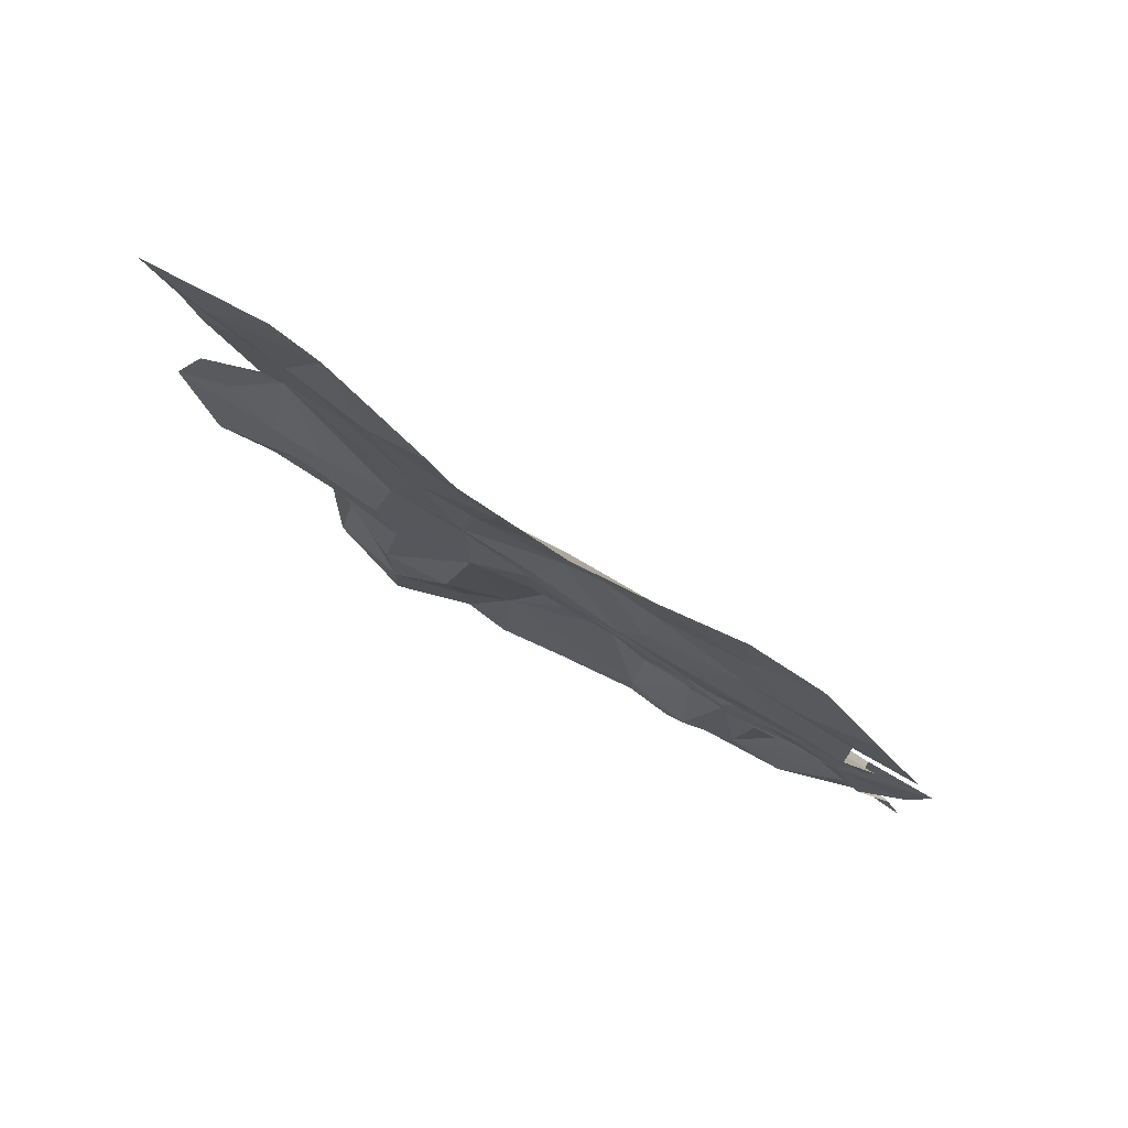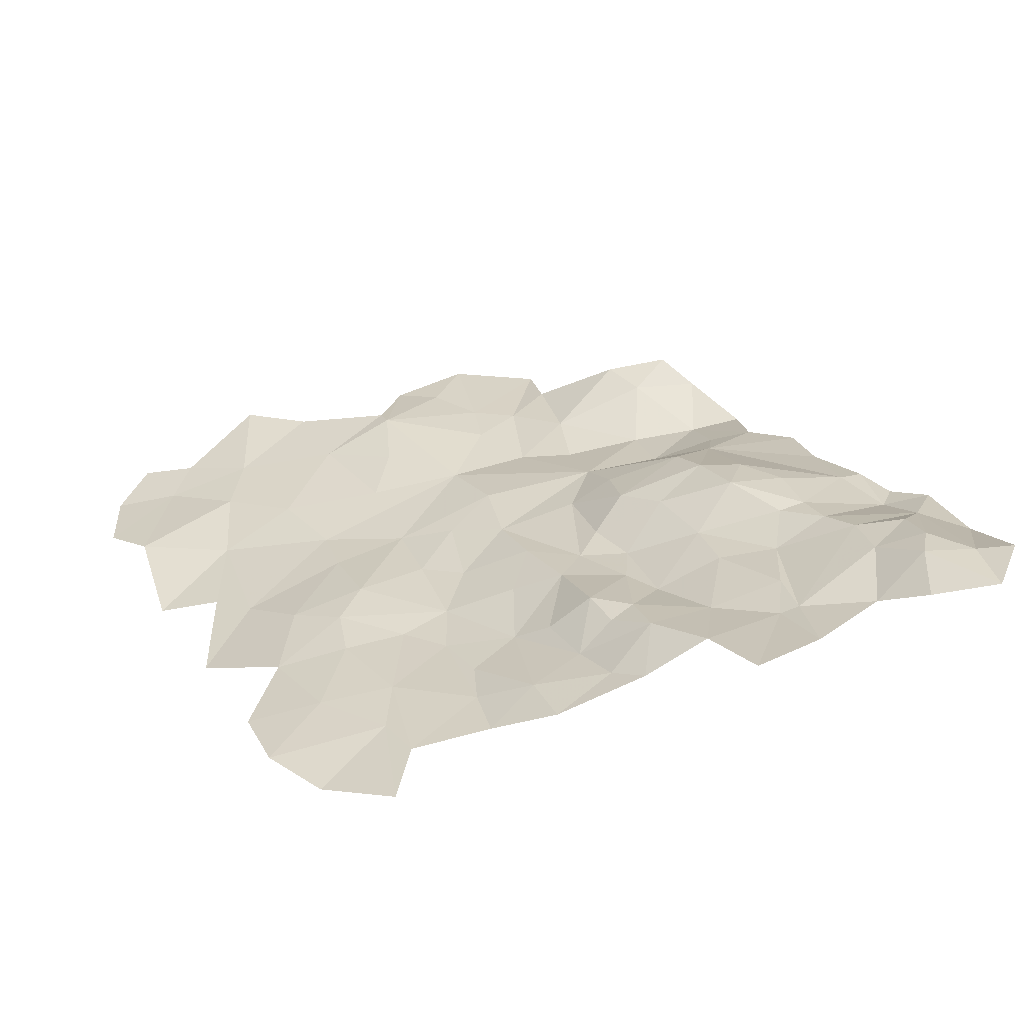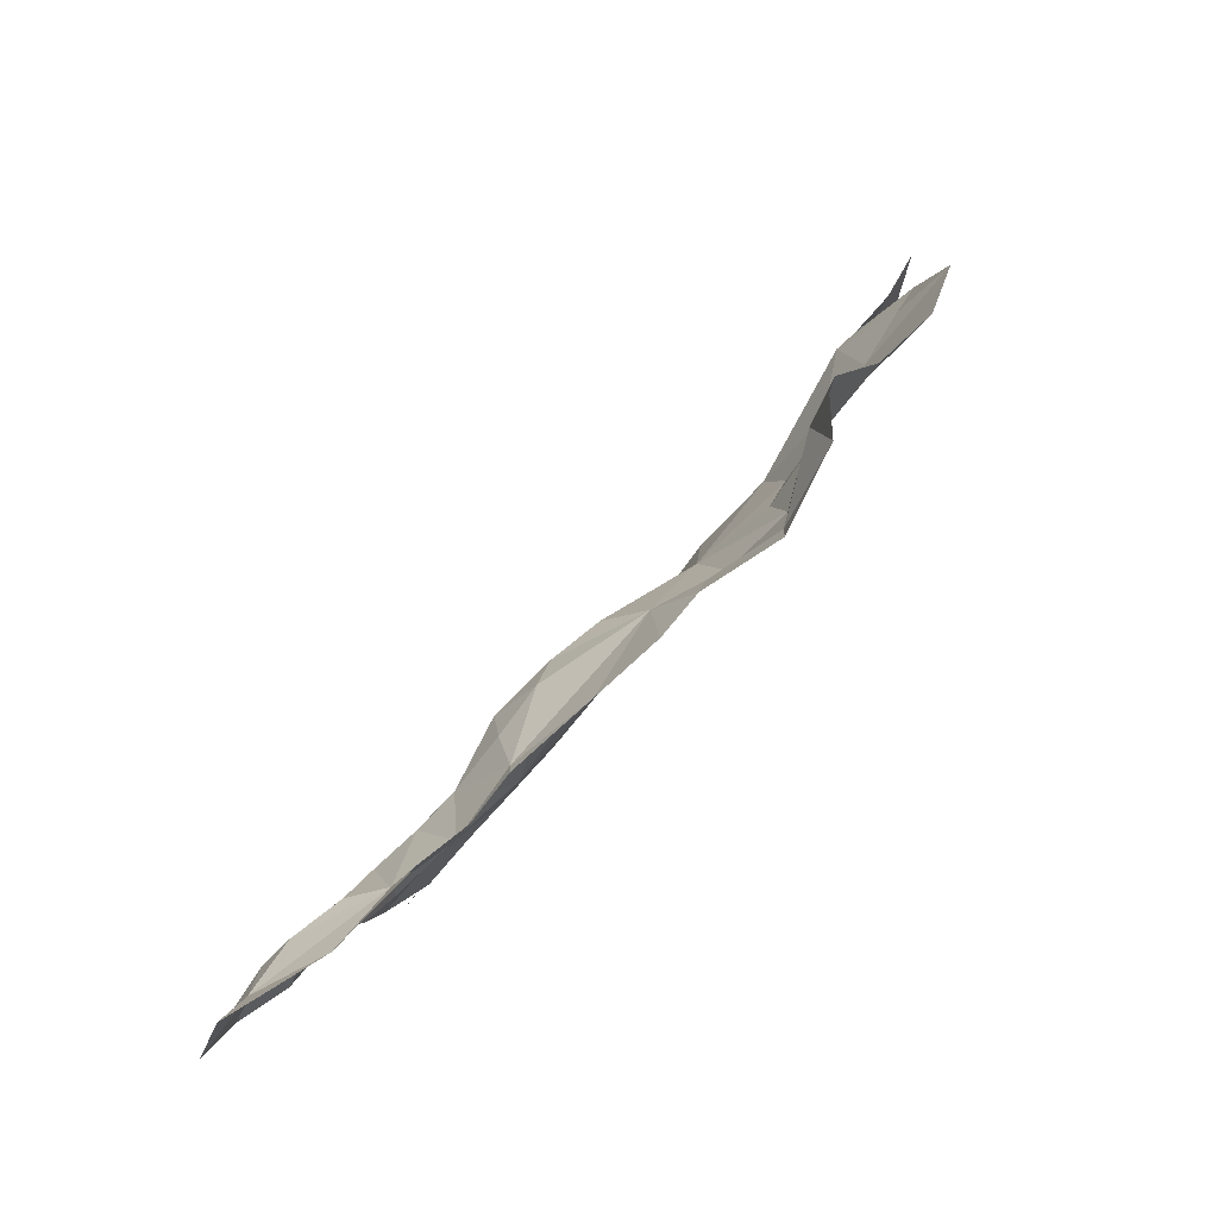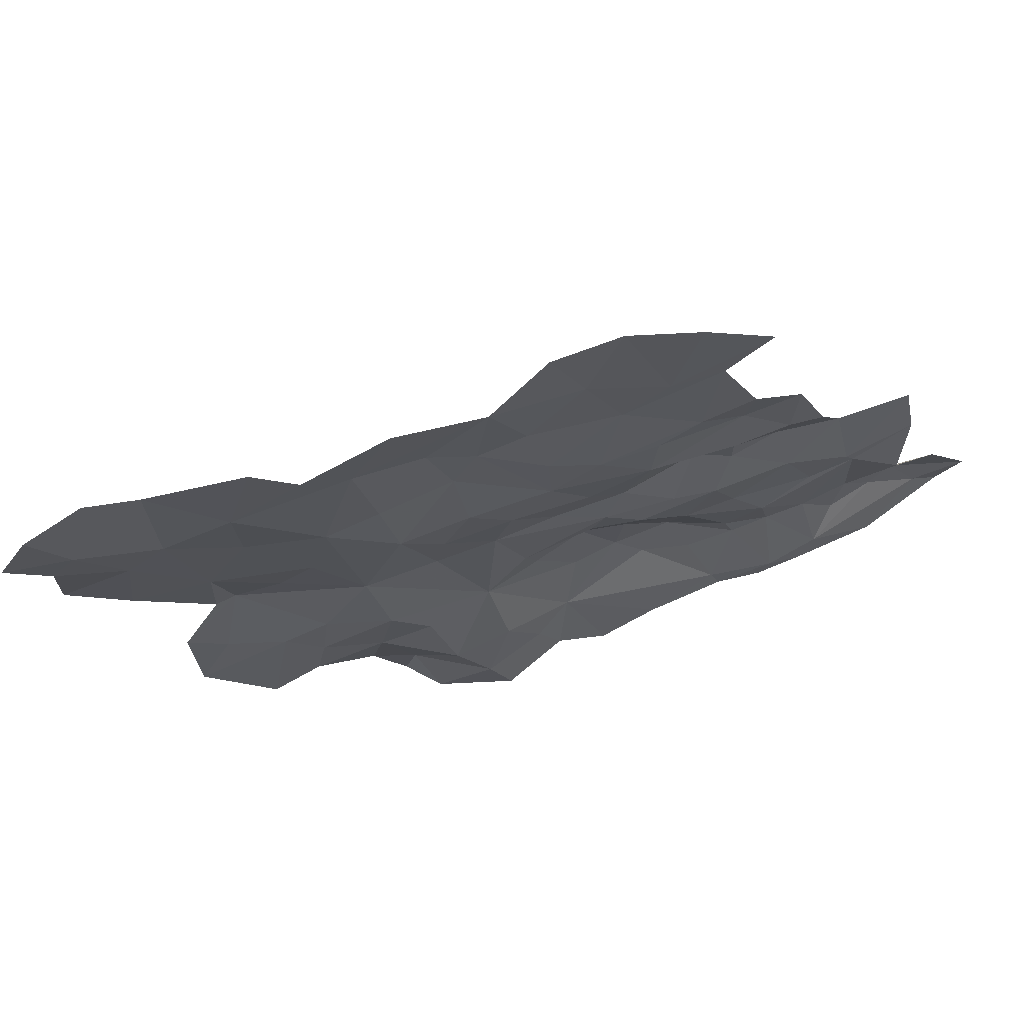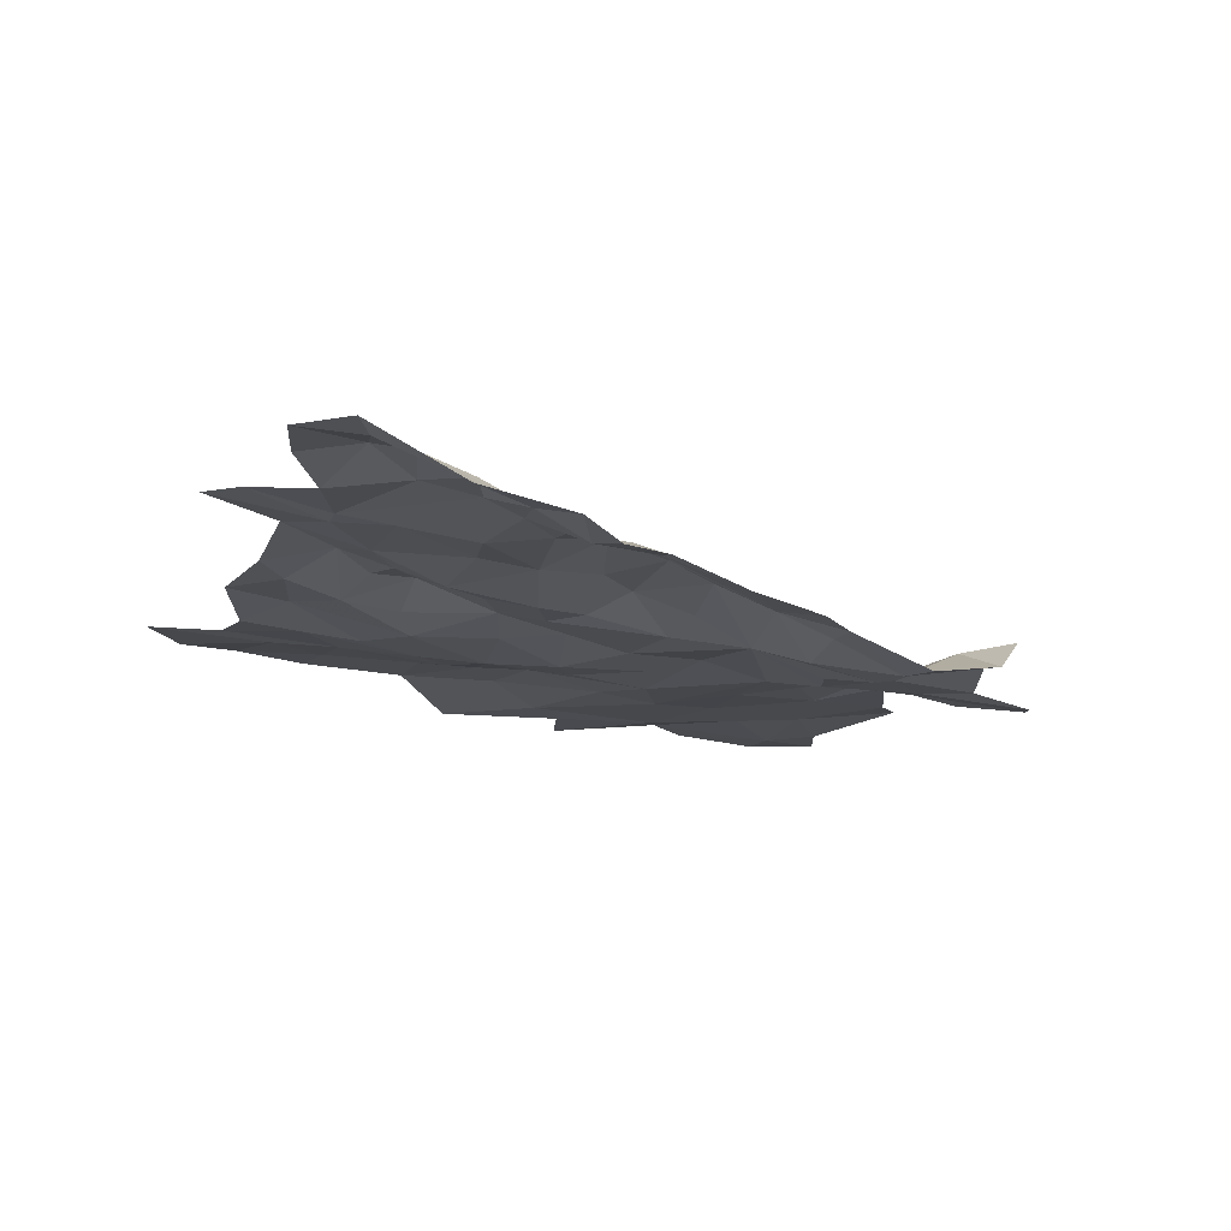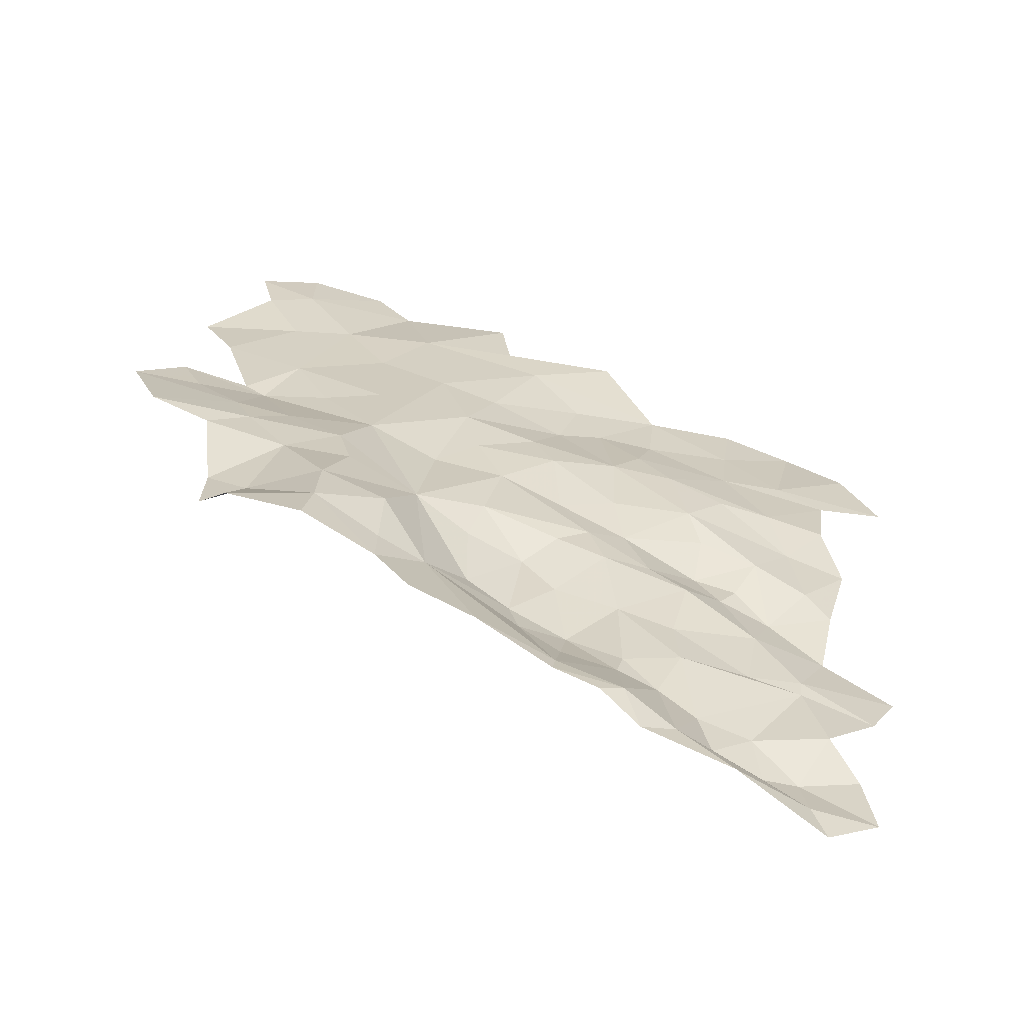
<metadata>
{"format":"obj","ext":"obj","renderer":"f3d","projection":"perspective","resolution":1024,"background":"white","views":[{"elev":65.7,"azim":-139.7,"up":"+Y"},{"elev":38.1,"azim":-94.9,"up":"+Z"},{"elev":-71.4,"azim":59.1,"up":"+Y"},{"elev":-29.8,"azim":-144.7,"up":"+Z"},{"elev":2.2,"azim":-13.5,"up":"+Z"},{"elev":-78.2,"azim":173.3,"up":"+Y"}]}
</metadata>
<code>
v 324.9 690.5 17.24
v 319.6 691.5 17.57
v 319.7 689.7 18.24
v 325.1 681.1 20.83
v 324.2 676.4 23.03
v 329.1 677.2 21.03
v 320.7 677.5 23.62
v 314.9 678.1 22.89
v 320.7 677.5 23.62
v 317.6 682.5 20.16
v 337.5 688.2 16.23
v 331.8 689.6 15.8
v 334.2 684.3 17.85
v 319.6 691.5 17.57
v 323.8 697.6 15.14
v 316.4 699.2 17.59
v 321.8 704 15.31
v 325.2 707.5 13.01
v 323.1 710.9 10.58
v 317.8 708.4 12.56
v 315.3 705.4 14.19
v 321.8 704 15.31
v 332.9 674.8 18.67
v 330.4 681.9 19.48
v 329.1 677.2 21.03
v 334.2 684.3 17.85
v 334.2 684.3 17.85
v 338 677 15.94
v 338.1 685.6 16.7
v 320.7 677.5 23.62
v 313.9 671.7 24.71
v 320.2 672.5 24
v 314.9 678.1 22.89
v 375.9 698 5.869
v 380.1 700.8 5.844
v 373.4 707.6 2.932
v 380.1 694.4 6.954
v 323.1 710.9 10.58
v 317.8 708.4 12.56
v 321.8 704 15.31
v 319.2 716 10.32
v 313.2 714.2 11.69
v 315.3 705.4 14.19
v 315.2 720.6 8.457
v 321.1 721.5 7.358
v 314.2 728.5 7.257
v 326.3 721.4 6.439
v 352.2 708.5 7.11
v 344.3 706.8 9.232
v 347.8 703.7 11.4
v 318.7 669.2 25.38
v 320.2 672.5 24
v 313.9 671.7 24.71
v 324.2 676.4 23.03
v 320.7 677.5 23.62
v 332.9 674.8 18.67
v 329.1 677.2 21.03
v 338 677 15.94
v 334.2 684.3 17.85
v 362.2 697.7 5.23
v 368.8 692.2 4.317
v 368.7 699 3.352
v 375.9 698 5.869
v 377.3 691 5.08
v 369.6 686.8 5.044
v 362.3 686.8 8.437
v 362.3 691.2 7.584
v 357.5 692.3 9.948
v 359.3 705.9 6.131
v 366.6 707.2 3.247
v 373.4 707.6 2.932
v 368 712.7 2.148
v 377.7 712.9 1.351
v 381.7 709.1 1.571
v 380.1 700.8 5.844
v 387.5 709.9 -0.1315
v 379.5 717.6 0.7864
v 390.8 718.9 -1.077
v 384.3 722.1 0.01368
v 373.8 717.2 1.52
v 377.7 728.4 1.587
v 365.2 720.9 2.151
v 353.2 696.7 12.21
v 353.6 704.2 9.179
v 347.8 703.7 11.4
v 348.8 694.9 14.25
v 344.3 699.8 12.96
v 342.9 692.6 16.14
v 347.7 690.6 14.83
v 343.6 686.9 15.87
v 338.1 685.6 16.7
v 337.5 688.2 16.23
v 338 696.7 13.48
v 331.8 689.6 15.8
v 332.3 695.4 14.54
v 324.9 690.5 17.24
v 323.8 697.6 15.14
v 319.6 691.5 17.57
v 319.7 689.7 18.24
v 330.4 681.9 19.48
v 325.1 681.1 20.83
v 317.6 682.5 20.16
v 312.3 689.2 20.37
v 319.6 691.5 17.57
v 309.5 695.6 19.97
v 316.4 699.2 17.59
v 320.7 677.5 23.62
v 329.1 677.2 21.03
v 334.2 684.3 17.85
v 334.2 684.3 17.85
v 344.4 680.2 14.95
v 344.6 678 15.05
v 340.2 675.8 15.9
v 336.4 672.8 18.19
v 327.6 670.8 20.53
v 352.1 681.3 12.04
v 358.7 682.4 9.925
v 380.1 694.4 6.954
v 316.4 699.2 17.59
v 321.8 704 15.31
v 315.3 705.4 14.19
v 338.4 723.6 4.078
v 347.4 725.8 2.764
v 344.4 732.7 2.901
v 355 727.7 1.186
v 353.4 722.1 3.241
v 345.1 721.3 3.804
v 338.3 716.3 6.75
v 330.2 716.9 7.055
v 332 724 4.824
v 335.4 728.3 3.758
v 339.6 735.1 3.066
v 342.4 740.1 1.389
v 352.1 735.1 0.4539
v 358.1 736.4 -0.9244
v 365.2 720.9 2.151
v 357.9 717.6 4.509
v 350.6 716.6 5.249
v 344.1 714.3 7.241
v 337.2 711.3 9.325
v 328.8 713.4 9.367
v 323.1 710.9 10.58
v 319.2 716 10.32
v 326.3 721.4 6.439
v 321.1 721.5 7.358
v 325.4 729.9 5.471
v 333.8 734.6 3.643
v 333.3 741.8 1.983
v 347.6 745.2 -1.765
v 360.7 748.1 -3.738
v 365.4 740.8 -1.785
v 365 730.3 0.2753
v 370.9 728.5 1.026
v 377.7 728.4 1.587
v 373.8 717.2 1.52
v 374.7 735.7 -0.8246
v 379.9 729.1 0.8279
v 386.5 726.5 -0.9637
v 384.3 722.1 0.01368
v 379.5 717.6 0.7864
v 390.8 718.9 -1.077
v 383.1 738.8 -1.865
v 376.3 746.2 -3.555
v 386.7 745.5 -2.956
v 380.2 753 -5.991
v 375.4 755 -6.501
v 381.7 758.6 -7.566
v 375.5 761.6 -7.724
v 367.4 761.9 -6.332
v 363.6 757.9 -4.81
v 370 747.8 -3.713
v 351.9 755.4 -5.023
v 350.8 749.1 -3.219
v 338.9 750 -2.562
v 324.8 737.4 4.369
v 324 744.9 3.098
v 316.9 742.6 4.601
v 319.1 730.9 5.961
v 311.1 737.6 5.564
v 307.4 730.4 7.609
v 314.2 728.5 7.257
v 329.4 709.2 12.57
v 325.2 707.5 13.01
v 326.9 705.1 13.51
v 323.8 697.6 15.14
v 330.9 701.9 11.95
v 332.3 695.4 14.54
v 338 696.7 13.48
v 339.4 704 10
v 344.3 699.8 12.96
v 342.9 692.6 16.14
v 344.3 706.8 9.232
v 347.8 703.7 11.4
v 341.1 708.9 8.632
v 352.2 708.5 7.11
v 359.3 705.9 6.131
v 353.6 704.2 9.179
v 347.8 703.7 11.4
v 334.7 704.7 10.85
f 3 1 2
f 6 4 5
f 4 7 5
f 10 8 9
f 13 11 12
f 16 14 15
f 19 17 18
f 22 20 21
f 25 23 24
f 23 26 24
f 29 27 28
f 32 30 31
f 30 33 31
f 36 34 35
f 34 37 35
f 40 38 39
f 38 41 39
f 43 39 42
f 39 41 42
f 42 41 44
f 46 44 45
f 44 41 45
f 45 41 47
f 50 48 49
f 53 51 52
f 55 52 54
f 57 54 56
f 54 52 56
f 59 56 58
f 62 60 61
f 61 60 67
f 67 60 68
f 83 86 68
f 86 89 68
f 68 89 111
f 89 90 111
f 58 111 91
f 111 90 91
f 110 91 92
f 109 94 100
f 108 100 101
f 107 101 102
f 106 105 104
f 105 103 104
f 104 103 99
f 103 102 99
f 102 101 99
f 101 100 99
f 100 94 99
f 99 94 96
f 98 96 97
f 97 96 95
f 96 94 95
f 95 94 93
f 94 92 93
f 93 92 88
f 92 91 88
f 91 90 88
f 90 89 88
f 89 86 88
f 88 86 87
f 87 86 85
f 86 83 85
f 85 83 84
f 84 83 69
f 83 68 69
f 68 60 69
f 60 62 69
f 62 70 69
f 70 72 69
f 69 72 82
f 82 72 80
f 72 73 80
f 81 80 77
f 80 73 77
f 79 77 78
f 78 77 76
f 77 73 76
f 76 73 74
f 75 74 71
f 74 73 71
f 73 72 71
f 72 70 71
f 70 62 71
f 71 62 63
f 62 61 63
f 118 63 64
f 63 61 64
f 64 61 65
f 65 61 66
f 61 67 66
f 67 68 66
f 66 68 117
f 117 68 116
f 68 111 116
f 116 111 112
f 111 58 112
f 112 58 113
f 113 58 114
f 58 56 114
f 114 56 115
f 56 52 115
f 52 51 115
f 121 119 120
f 124 122 123
f 126 123 127
f 123 122 127
f 122 128 127
f 127 128 139
f 139 128 140
f 199 140 182
f 182 140 141
f 141 140 129
f 140 128 129
f 128 122 129
f 129 122 130
f 122 131 130
f 130 131 146
f 178 146 175
f 175 146 147
f 146 131 147
f 147 131 132
f 131 122 132
f 122 124 132
f 132 124 133
f 124 134 133
f 133 134 149
f 150 151 171
f 166 171 163
f 163 171 156
f 171 151 156
f 153 156 152
f 156 151 152
f 152 151 135
f 151 150 135
f 150 149 135
f 149 134 135
f 135 134 125
f 134 124 125
f 124 123 125
f 123 126 125
f 125 126 137
f 137 126 138
f 126 127 138
f 127 139 138
f 138 139 194
f 139 140 194
f 140 199 194
f 194 199 189
f 189 199 186
f 186 199 184
f 199 182 184
f 120 184 183
f 184 182 183
f 183 182 142
f 182 141 142
f 141 129 142
f 142 129 143
f 143 129 144
f 129 130 144
f 144 130 145
f 130 146 145
f 145 146 181
f 146 178 181
f 181 178 180
f 180 178 179
f 179 178 177
f 178 175 177
f 177 175 176
f 176 175 148
f 175 147 148
f 147 132 148
f 132 133 148
f 133 149 148
f 148 149 174
f 174 149 173
f 149 150 173
f 173 150 172
f 172 150 170
f 150 171 170
f 171 166 170
f 170 166 169
f 169 166 168
f 168 166 167
f 167 166 165
f 166 163 165
f 165 163 164
f 164 163 162
f 163 156 162
f 162 156 157
f 161 158 159
f 160 159 154
f 159 158 154
f 158 157 154
f 157 156 154
f 156 153 154
f 155 154 136
f 154 153 136
f 153 152 136
f 152 135 136
f 135 125 136
f 125 137 136
f 136 137 196
f 137 138 196
f 198 197 195
f 197 196 195
f 196 138 195
f 138 194 195
f 195 194 192
f 194 189 192
f 193 192 190
f 192 189 190
f 191 190 188
f 190 189 188
f 189 186 188
f 188 186 187
f 187 186 185
f 186 184 185
f 184 120 185
f 120 119 185

</code>
